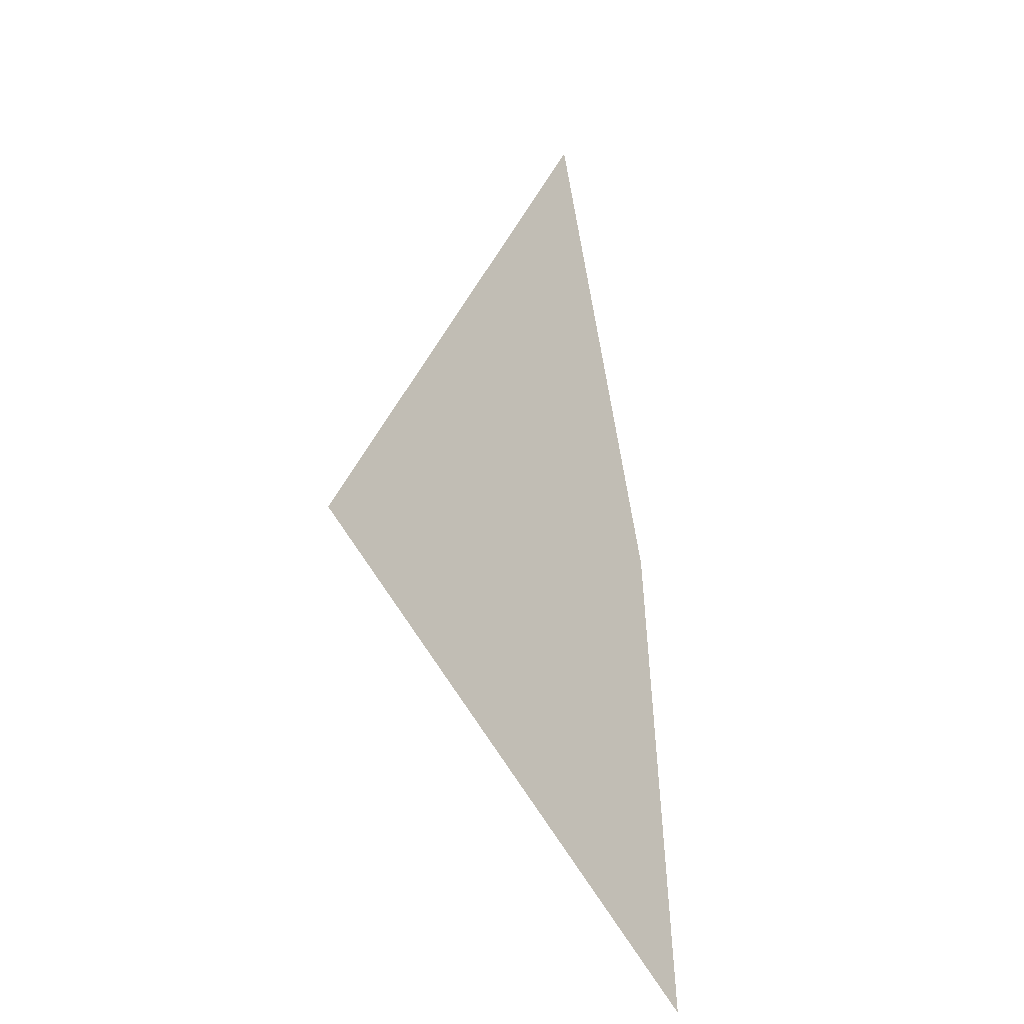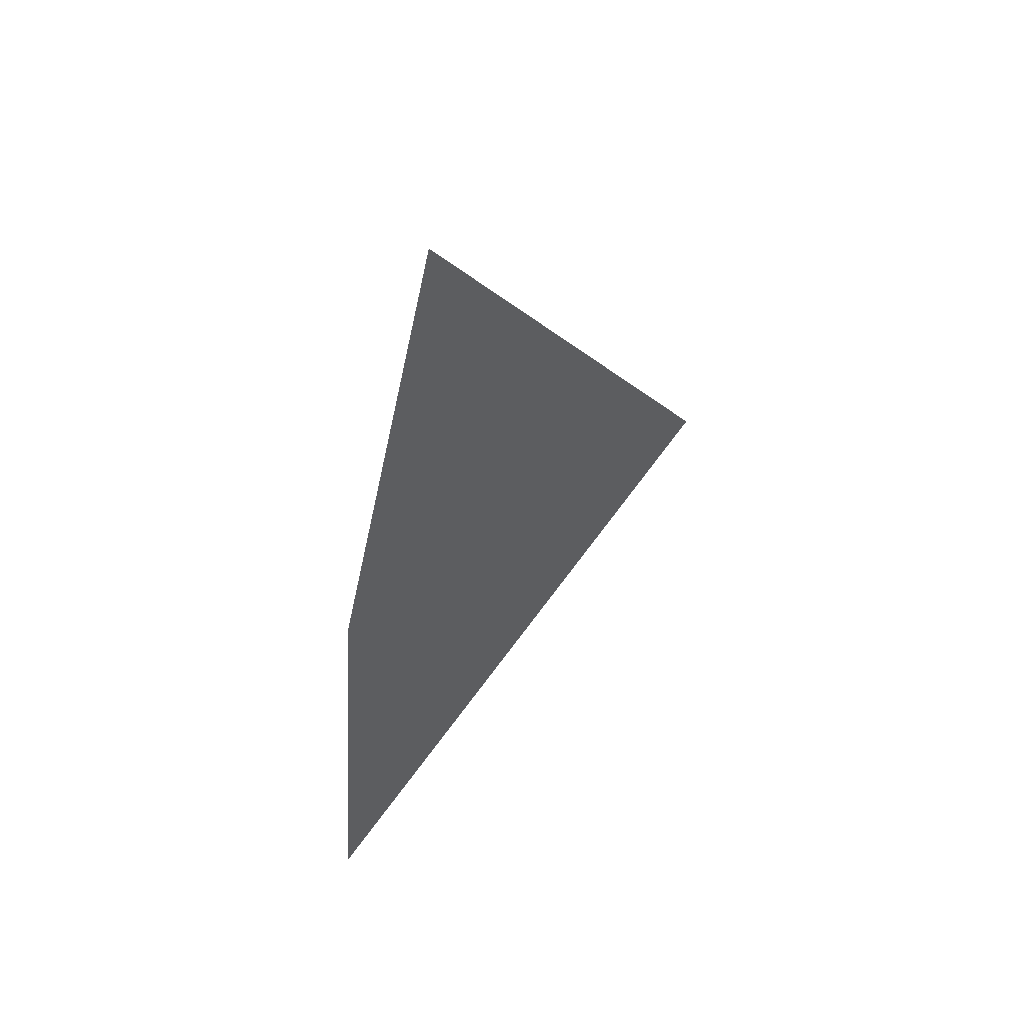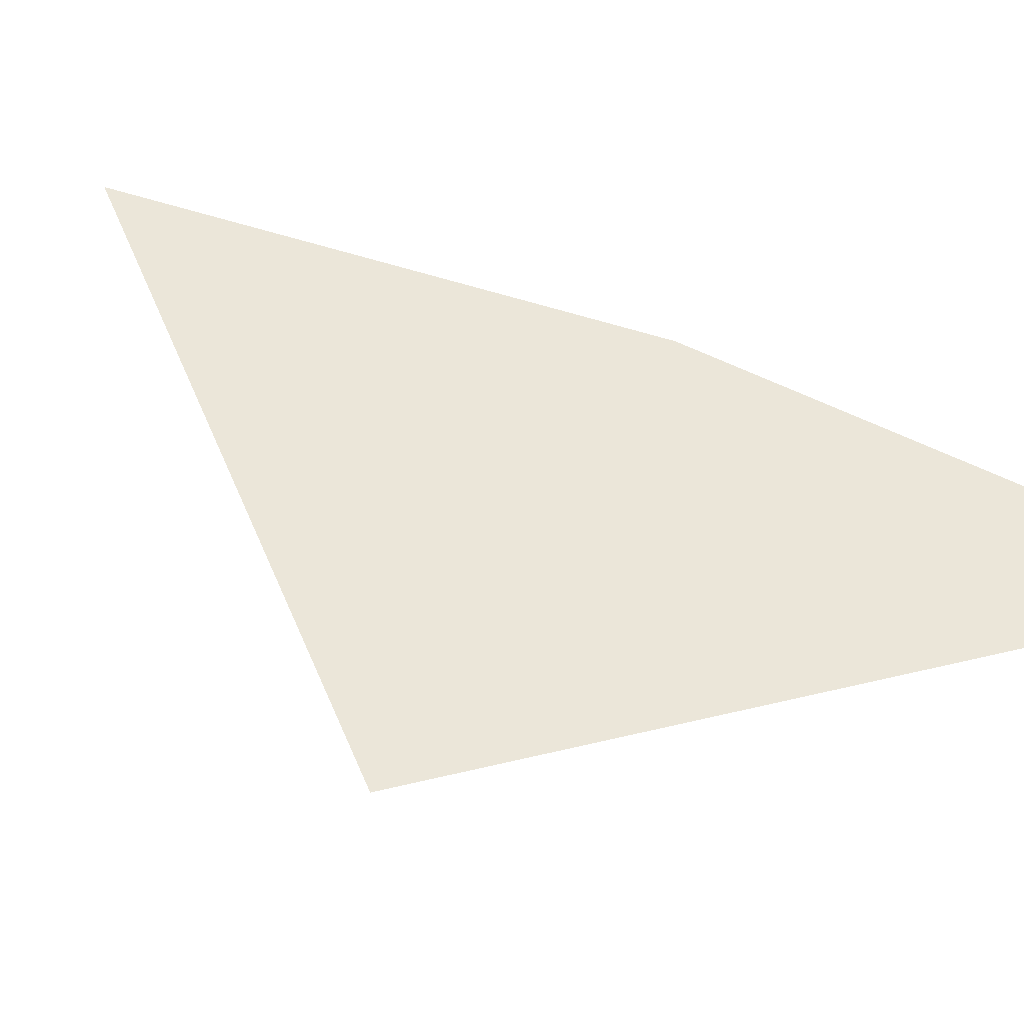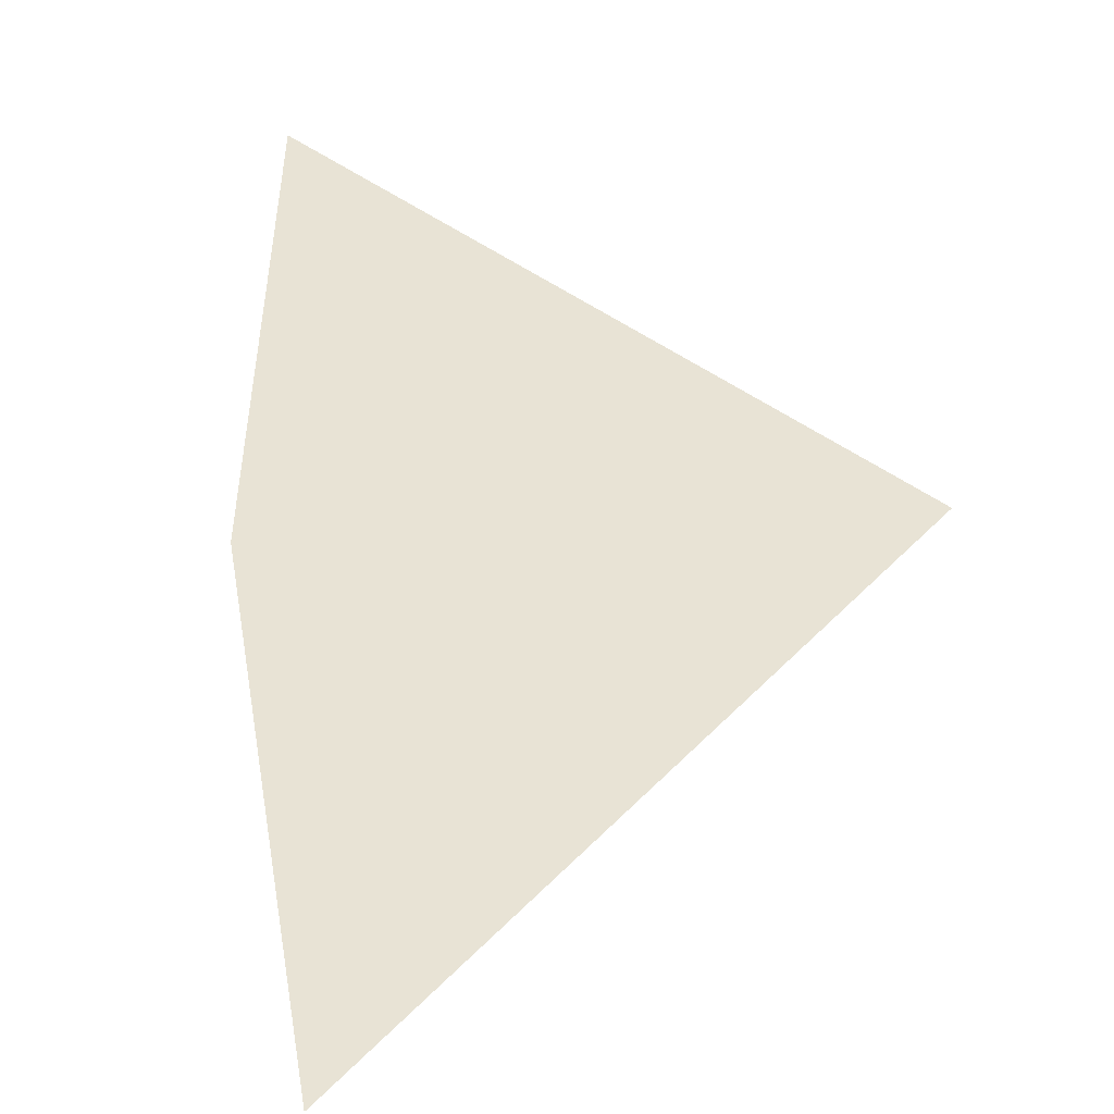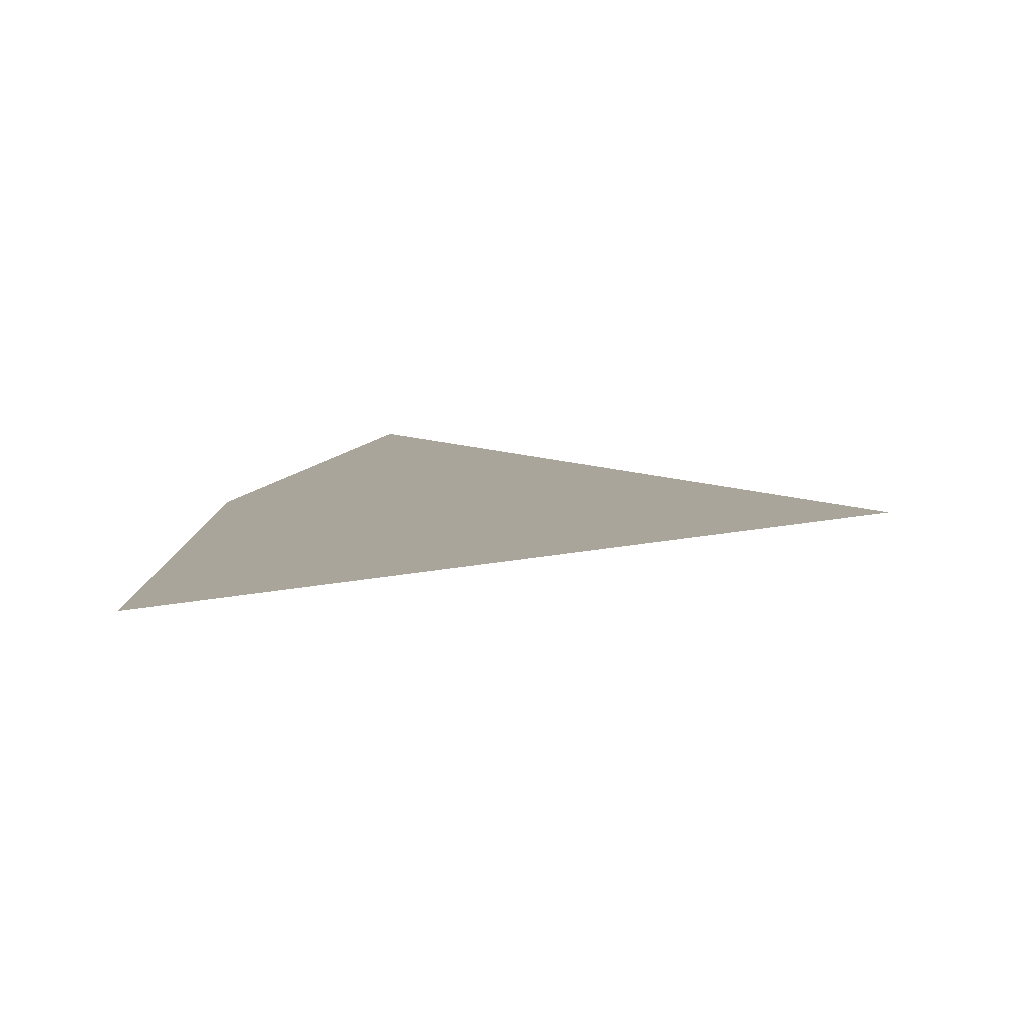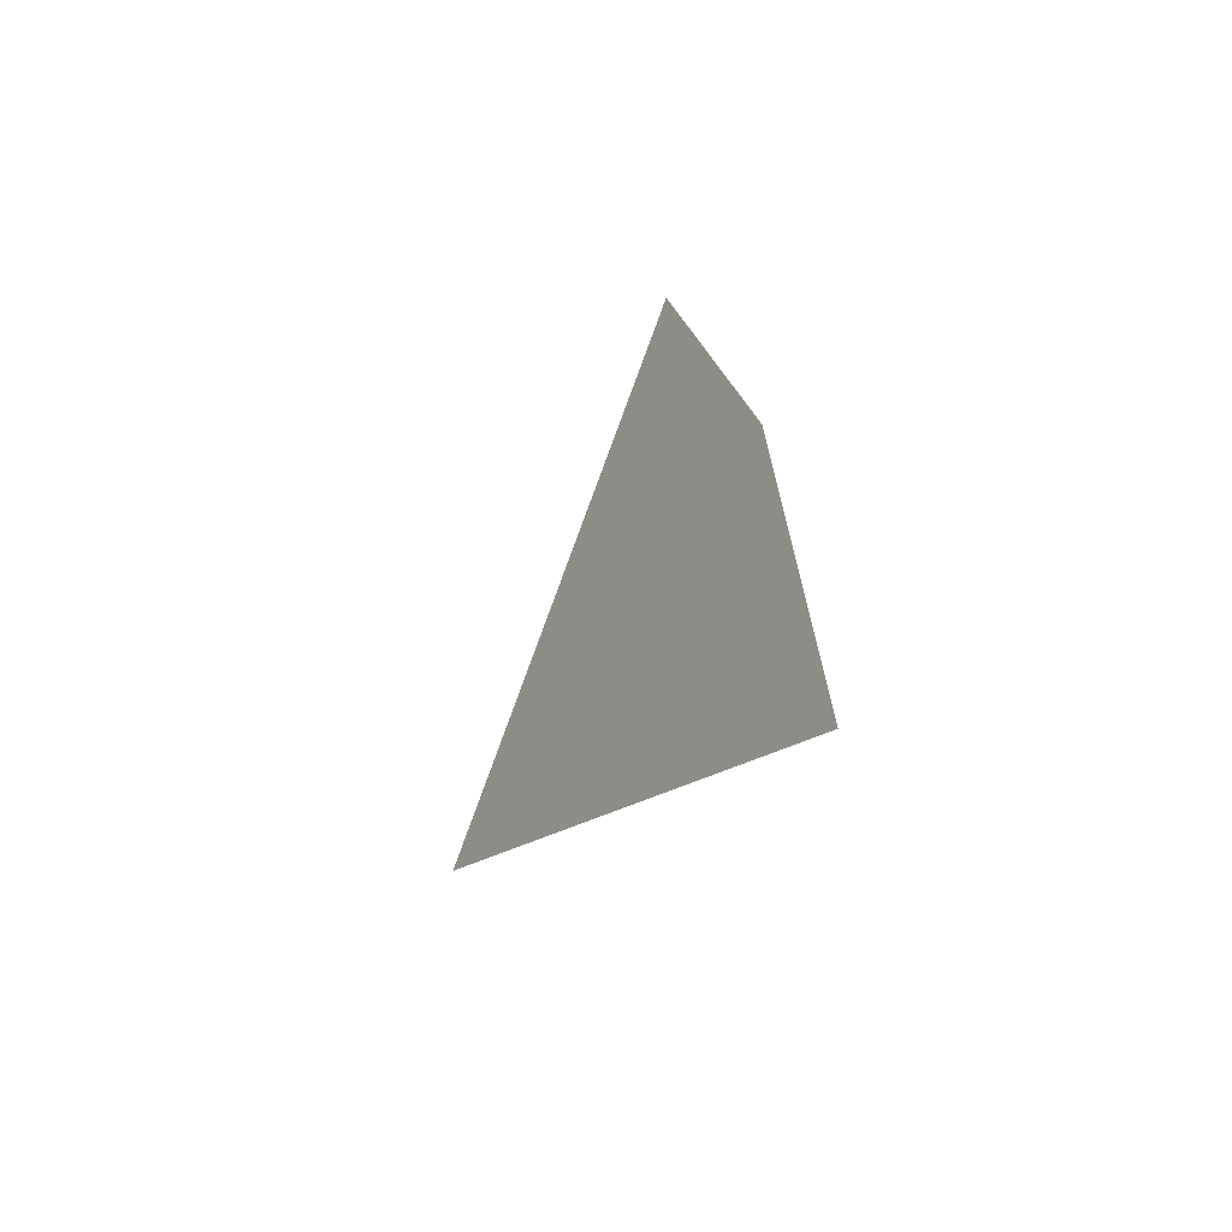
<metadata>
{"format":"obj","ext":"obj","renderer":"f3d","projection":"perspective","resolution":1024,"background":"white","views":[{"elev":-22.8,"azim":-48.9,"up":"+Y"},{"elev":56.0,"azim":138.2,"up":"+Y"},{"elev":46.8,"azim":-53.3,"up":"+Z"},{"elev":41.1,"azim":-174.2,"up":"+Z"},{"elev":7.6,"azim":-163.1,"up":"+Z"},{"elev":-57.6,"azim":56.5,"up":"+Y"}]}
</metadata>
<code>
o #ID495
v 0.01706 0.3282 0.3404
v 0.01572 0.3279 0.3404
v 0.01718 0.3268 0.3404
v 0.01671 0.3295 0.3404
f 1 2 3
f 2 1 4

</code>
